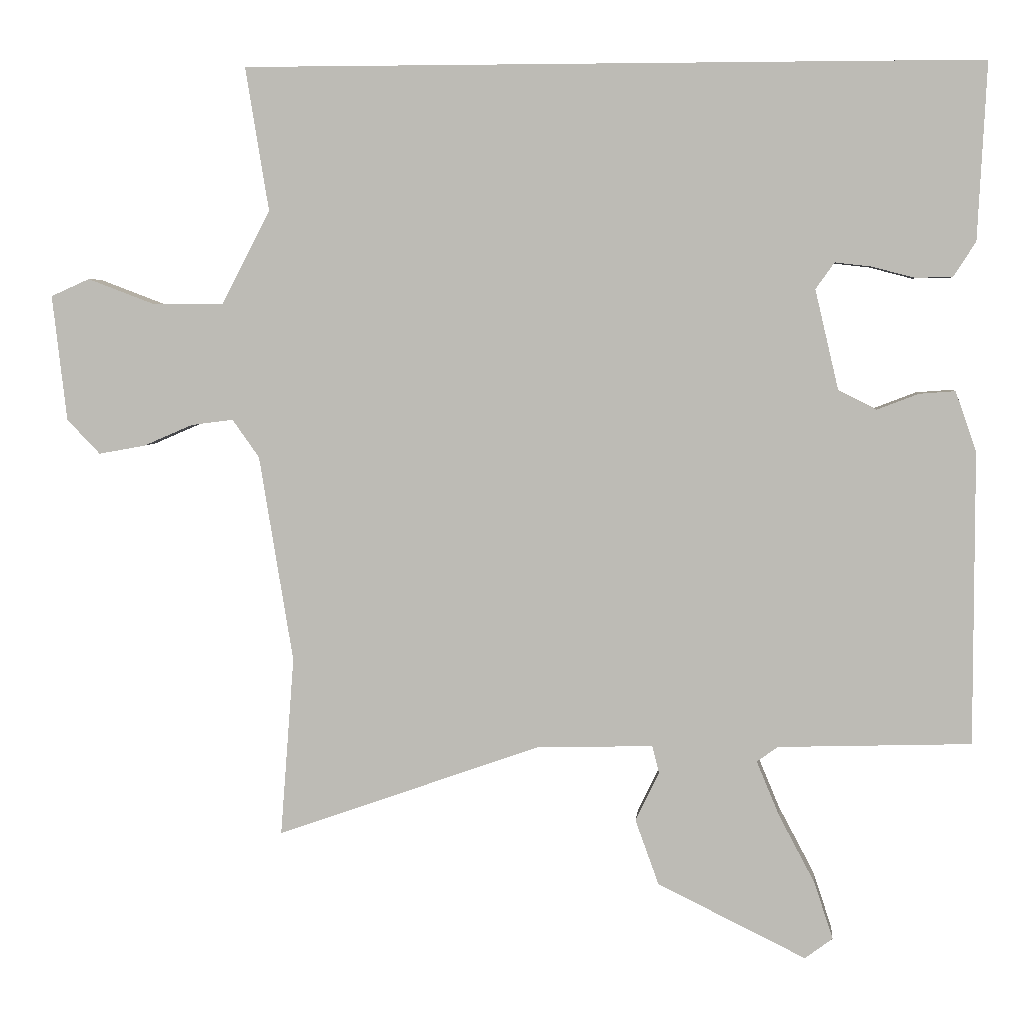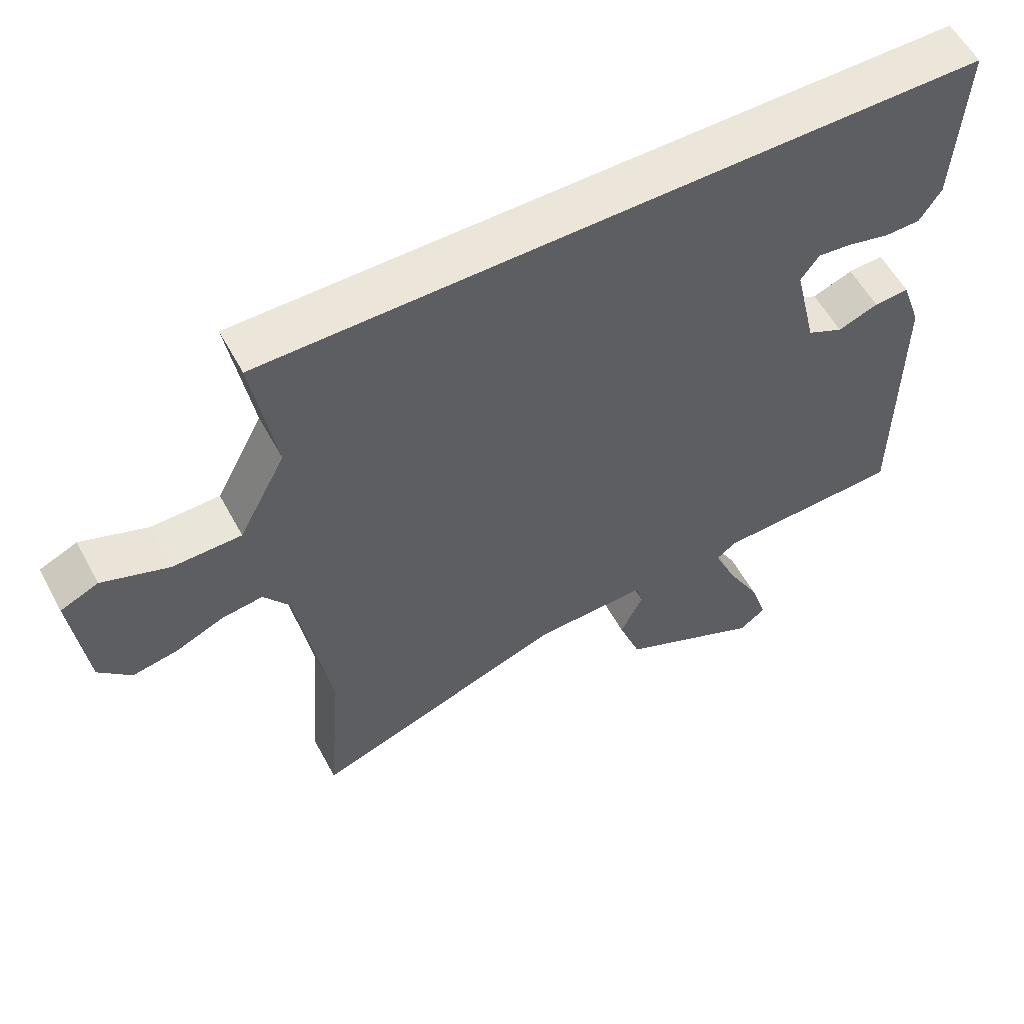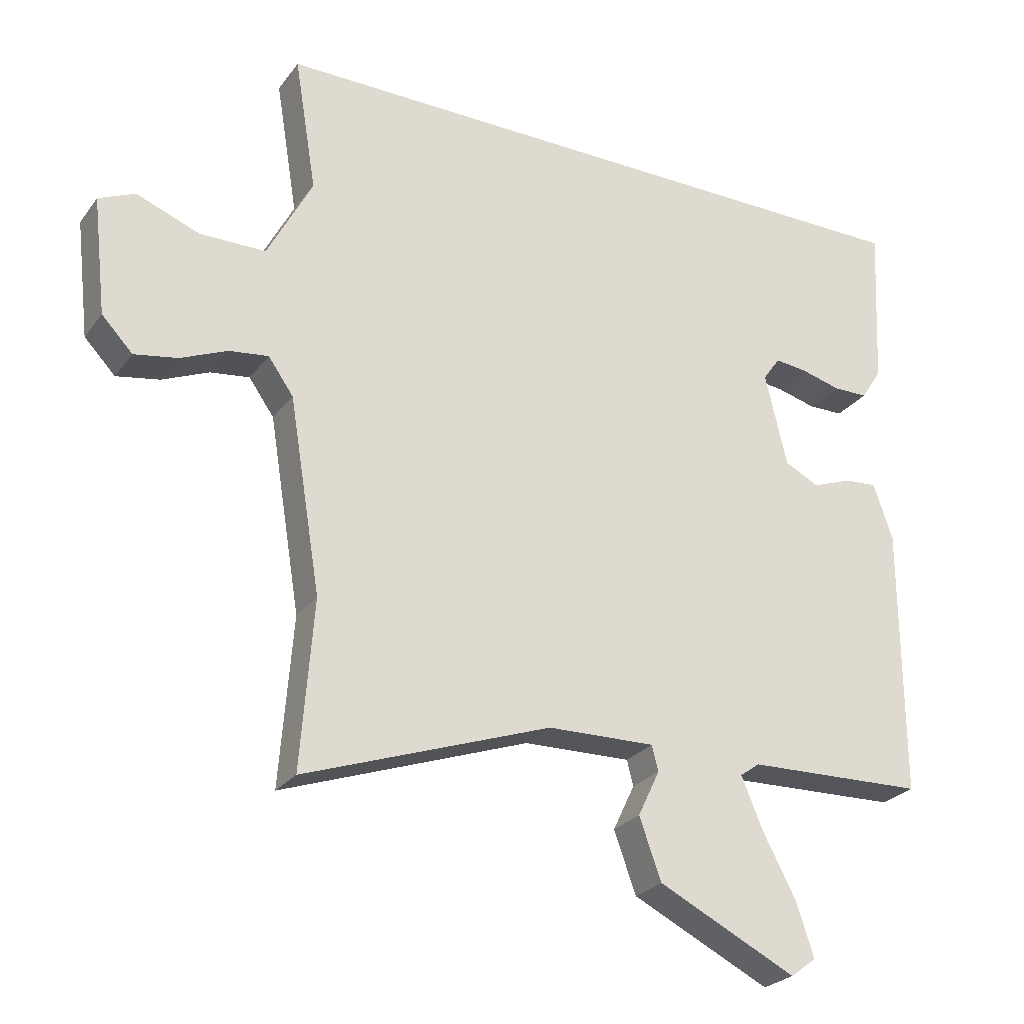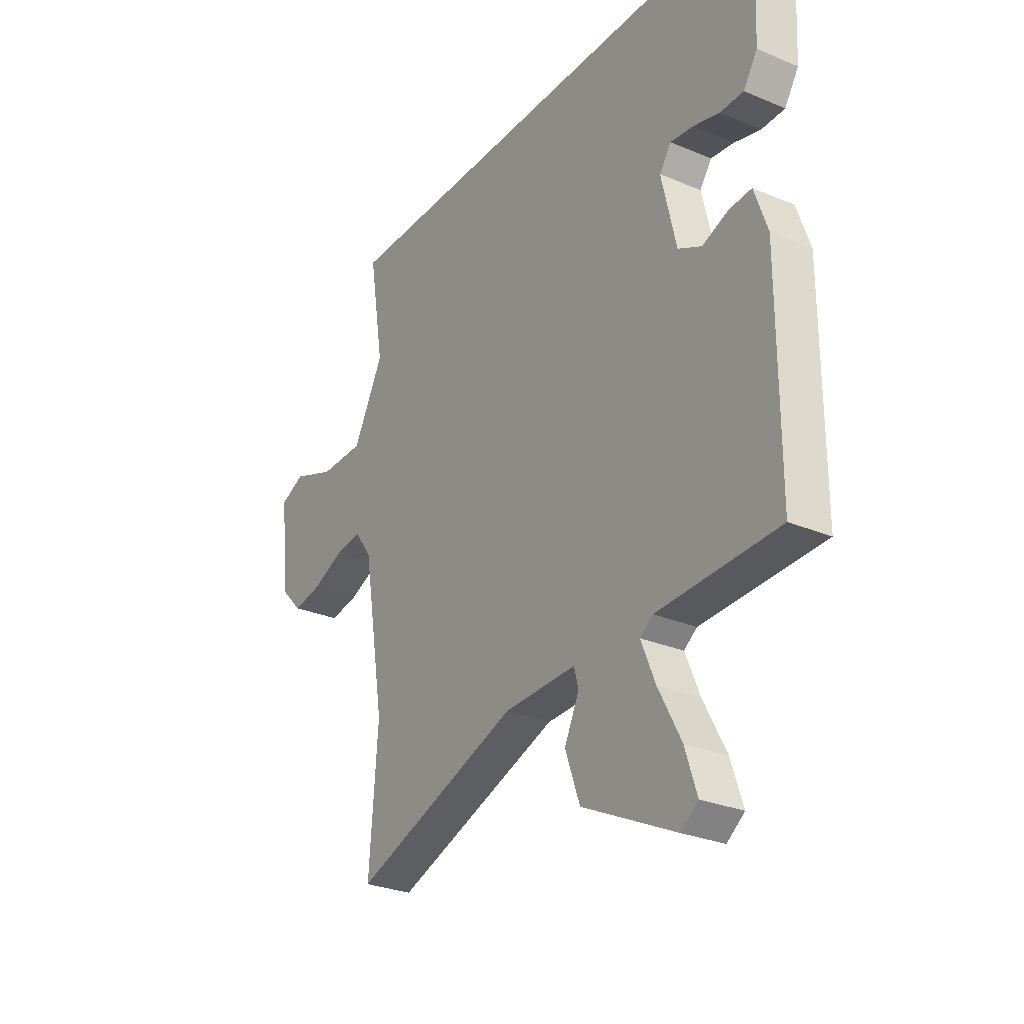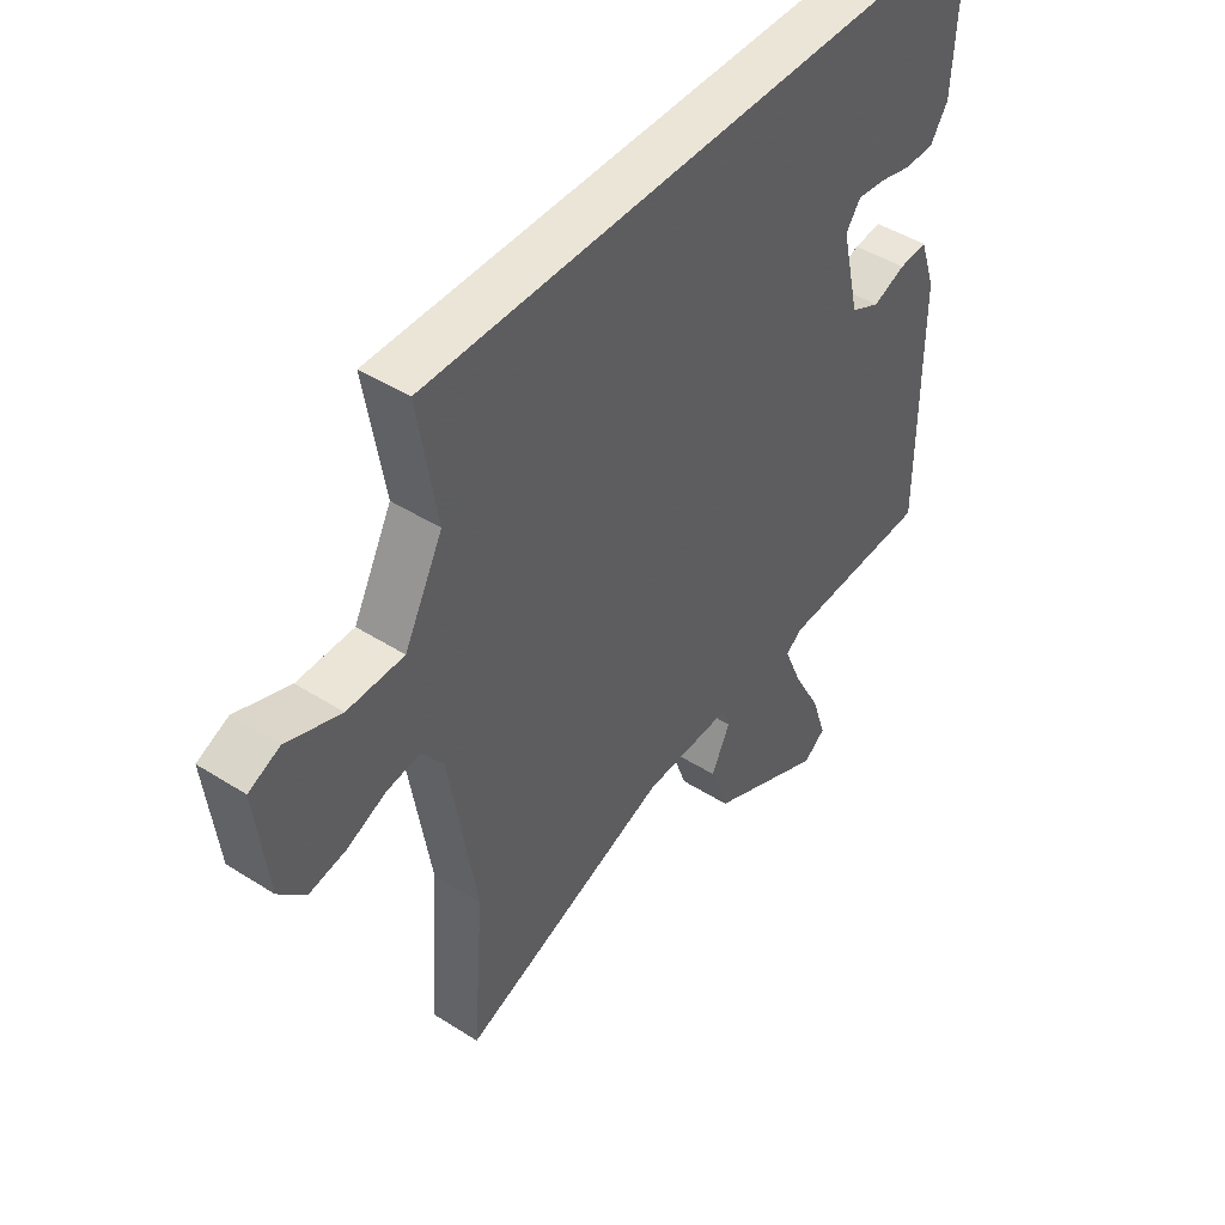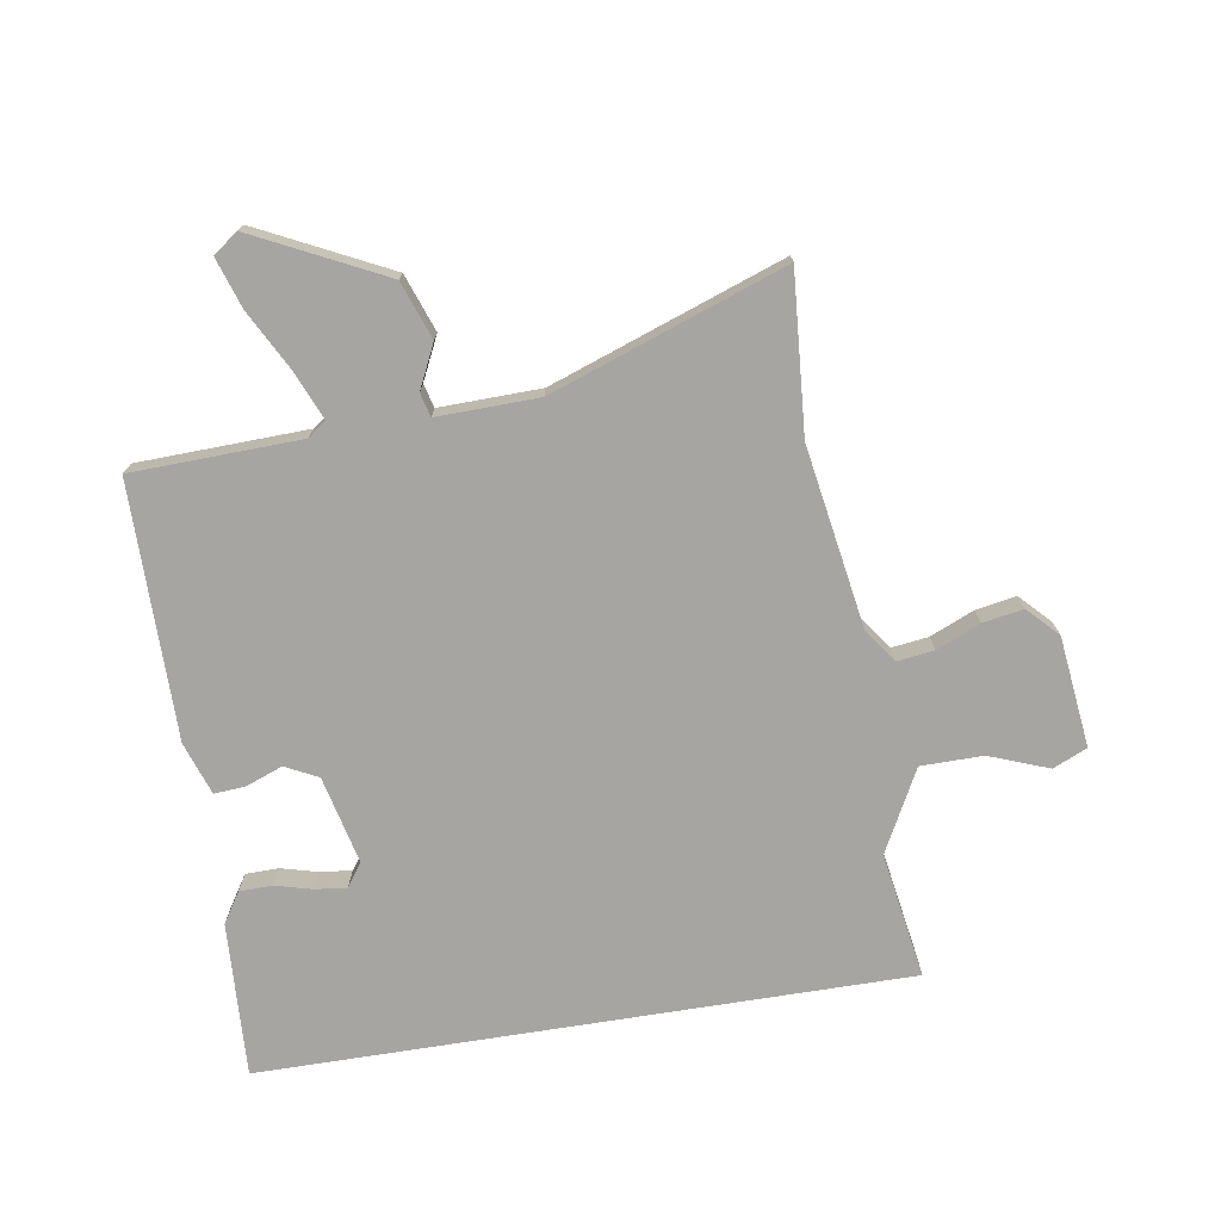
<metadata>
{"format":"obj","ext":"obj","renderer":"f3d","projection":"perspective","resolution":1024,"background":"white","views":[{"elev":4.5,"azim":5.6,"up":"+Z"},{"elev":57.5,"azim":-28.3,"up":"+Z"},{"elev":-26.0,"azim":-28.3,"up":"+Z"},{"elev":-28.3,"azim":57.5,"up":"+Z"},{"elev":45.7,"azim":-53.8,"up":"+Z"},{"elev":-73.9,"azim":-170.9,"up":"+Y"}]}
</metadata>
<code>
v 0.5 0.07 -0.475
v 0.222 0.07 -0.484
v 0.192 0.07 -0.506
v 0.225 0.07 -0.585
v 0.277 0.07 -0.683
v 0.304 0.07 -0.765
v 0.264 0.07 -0.795
v 0.05 0.07 -0.69
v 0.016 0.07 -0.596
v 0.05 0.07 -0.525
v 0.04 0.07 -0.486
v -0.127 0.07 -0.49
v -0.51 0.07 -0.626
v -0.49 0.07 -0.366
v -0.539 0.07 -0.067
v -0.578 0.07 -0.012
v -0.639 0.07 -0.02
v -0.711 0.07 -0.051
v -0.778 0.07 -0.063
v -0.826 0.07 -0.013
v -0.847 0.07 0.169
v -0.791 0.07 0.194
v -0.693 0.07 0.157
v -0.591 0.07 0.158
v -0.521 0.07 0.292
v -0.555 0.07 0.5
v 0.509 0.07 0.5
v 0.496 0.07 0.245
v 0.464 0.07 0.195
v 0.41 0.07 0.194
v 0.349 0.07 0.21
v 0.297 0.07 0.216
v 0.27 0.07 0.178
v 0.304 0.07 0.033
v 0.358 0.07 0.006
v 0.418 0.07 0.029
v 0.47 0.07 0.033
v 0.5 0.07 -0.054
v 0.5 0 -0.475
v 0.222 0 -0.484
v 0.192 0 -0.506
v 0.225 0 -0.585
v 0.277 0 -0.683
v 0.304 0 -0.765
v 0.264 0 -0.795
v 0.05 0 -0.69
v 0.016 0 -0.596
v 0.05 0 -0.525
v 0.04 0 -0.486
v -0.127 0 -0.49
v -0.51 0 -0.626
v -0.49 0 -0.366
v -0.539 0 -0.067
v -0.578 0 -0.012
v -0.639 0 -0.02
v -0.711 0 -0.051
v -0.778 0 -0.063
v -0.826 0 -0.013
v -0.847 0 0.169
v -0.791 0 0.194
v -0.693 0 0.157
v -0.591 0 0.158
v -0.521 0 0.292
v -0.555 0 0.5
v 0.509 0 0.5
v 0.496 0 0.245
v 0.464 0 0.195
v 0.41 0 0.194
v 0.349 0 0.21
v 0.297 0 0.216
v 0.27 0 0.178
v 0.304 0 0.033
v 0.358 0 0.006
v 0.418 0 0.029
v 0.47 0 0.033
v 0.5 0 -0.054
f 35 36 37 38
f 35 38 1 2
f 34 35 2 3
f 33 34 3
f 28 29 30 31
f 28 31 32
f 25 26 27 28
f 24 25 28 32
f 20 21 22 23
f 20 23 24
f 17 18 19 20
f 16 17 20 24
f 15 16 24 32
f 12 13 14
f 11 12 14 15
f 7 8 9 10
f 7 10 11
f 4 5 6 7
f 3 4 7 11
f 33 3 11 15
f 15 32 33
f 76 75 74 73
f 40 39 76 73
f 41 40 73 72
f 41 72 71
f 69 68 67 66
f 70 69 66
f 66 65 64 63
f 70 66 63 62
f 61 60 59 58
f 62 61 58
f 58 57 56 55
f 62 58 55 54
f 70 62 54 53
f 52 51 50
f 53 52 50 49
f 48 47 46 45
f 49 48 45
f 45 44 43 42
f 49 45 42 41
f 53 49 41 71
f 71 70 53
f 1 39 40 2
f 2 40 41 3
f 3 41 42 4
f 4 42 43 5
f 5 43 44 6
f 6 44 45 7
f 7 45 46 8
f 8 46 47 9
f 9 47 48 10
f 10 48 49 11
f 11 49 50 12
f 12 50 51 13
f 13 51 52 14
f 14 52 53 15
f 15 53 54 16
f 16 54 55 17
f 17 55 56 18
f 18 56 57 19
f 19 57 58 20
f 20 58 59 21
f 21 59 60 22
f 22 60 61 23
f 23 61 62 24
f 24 62 63 25
f 25 63 64 26
f 26 64 65 27
f 27 65 66 28
f 28 66 67 29
f 29 67 68 30
f 30 68 69 31
f 31 69 70 32
f 32 70 71 33
f 33 71 72 34
f 34 72 73 35
f 35 73 74 36
f 36 74 75 37
f 37 75 76 38
f 38 76 39 1

</code>
